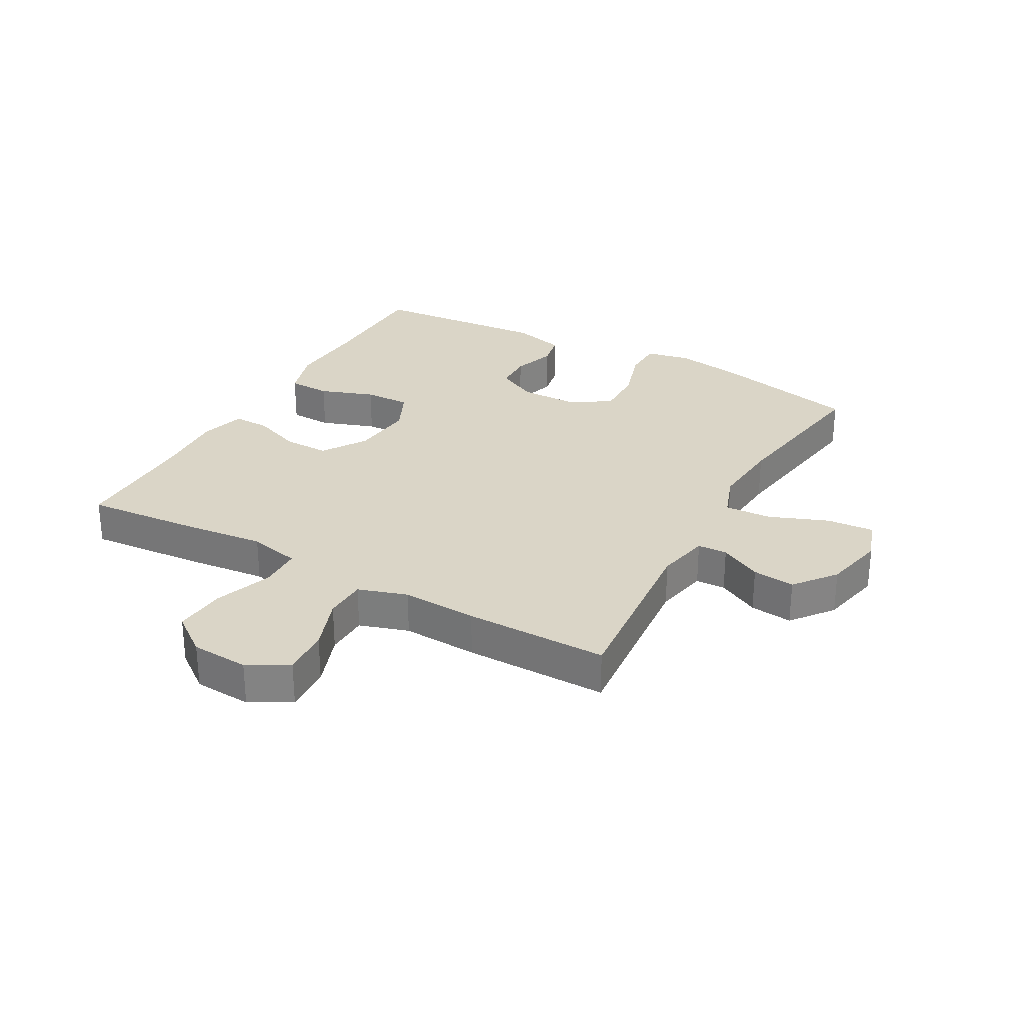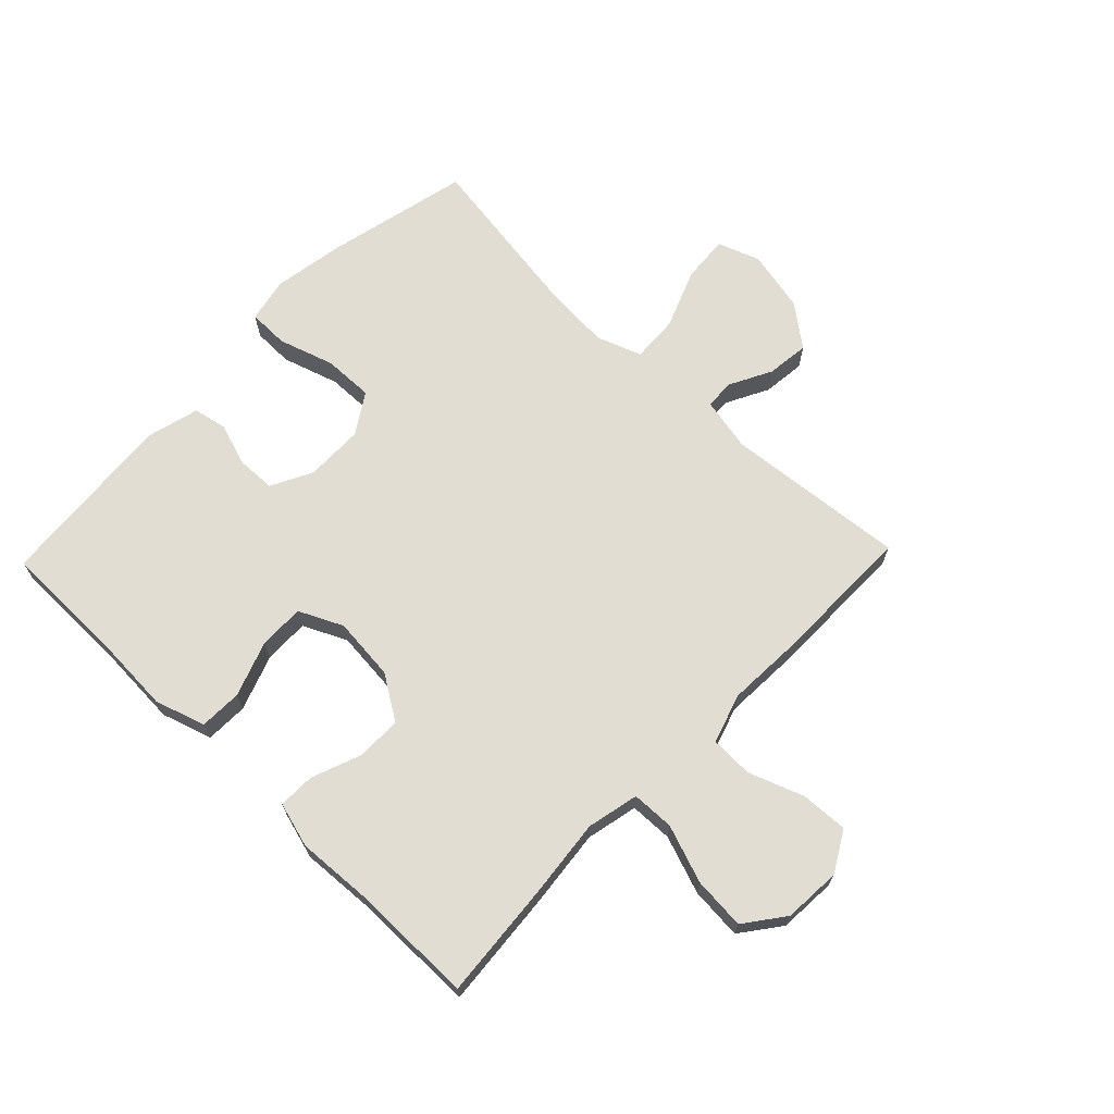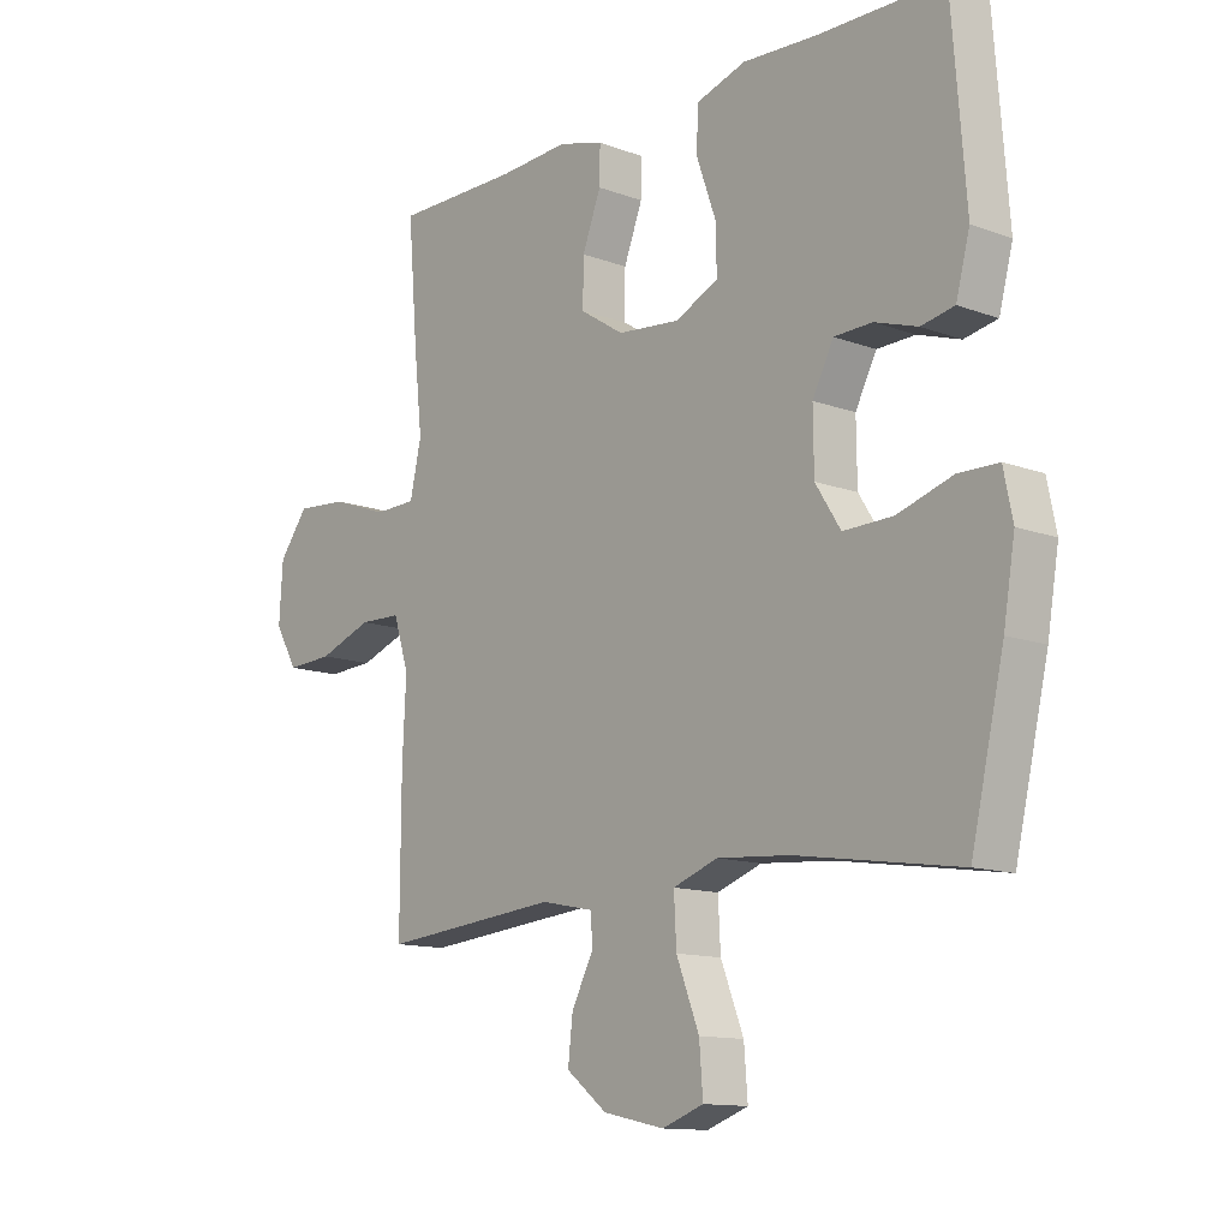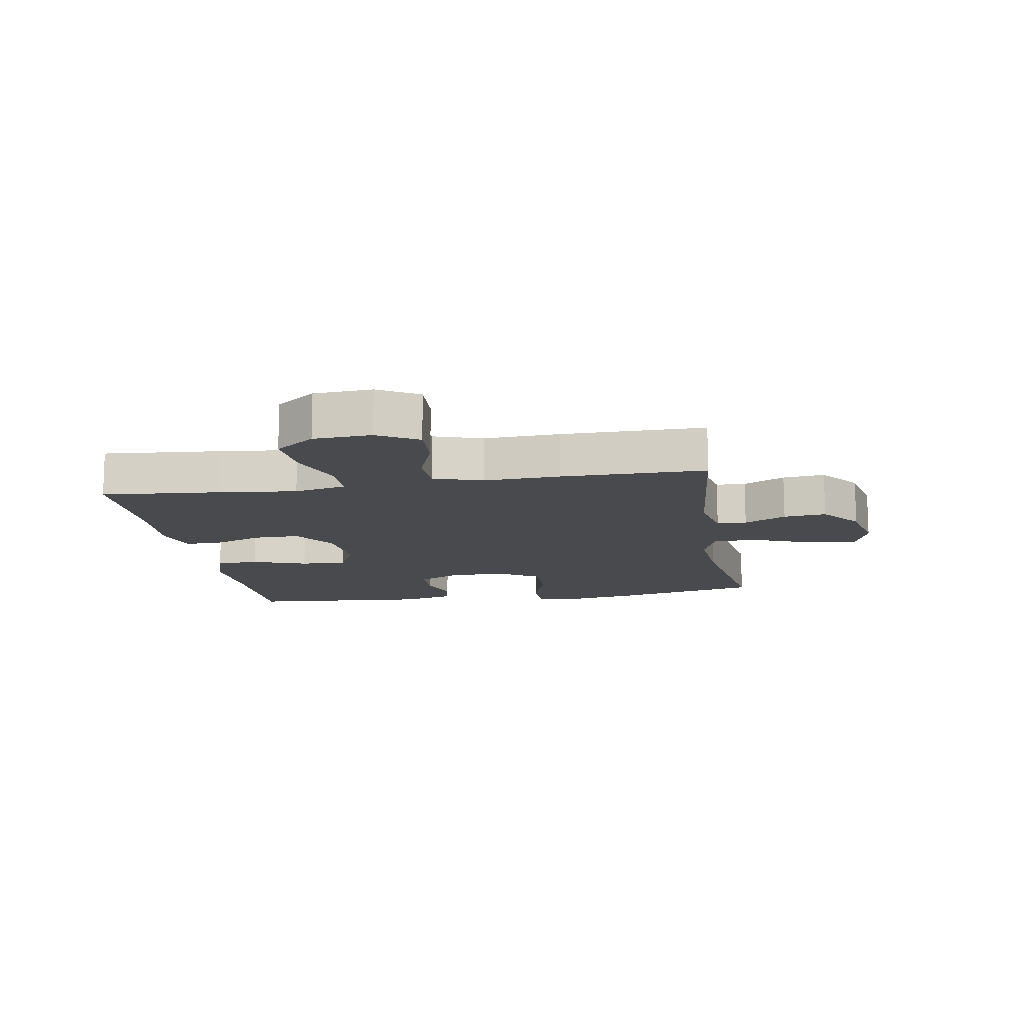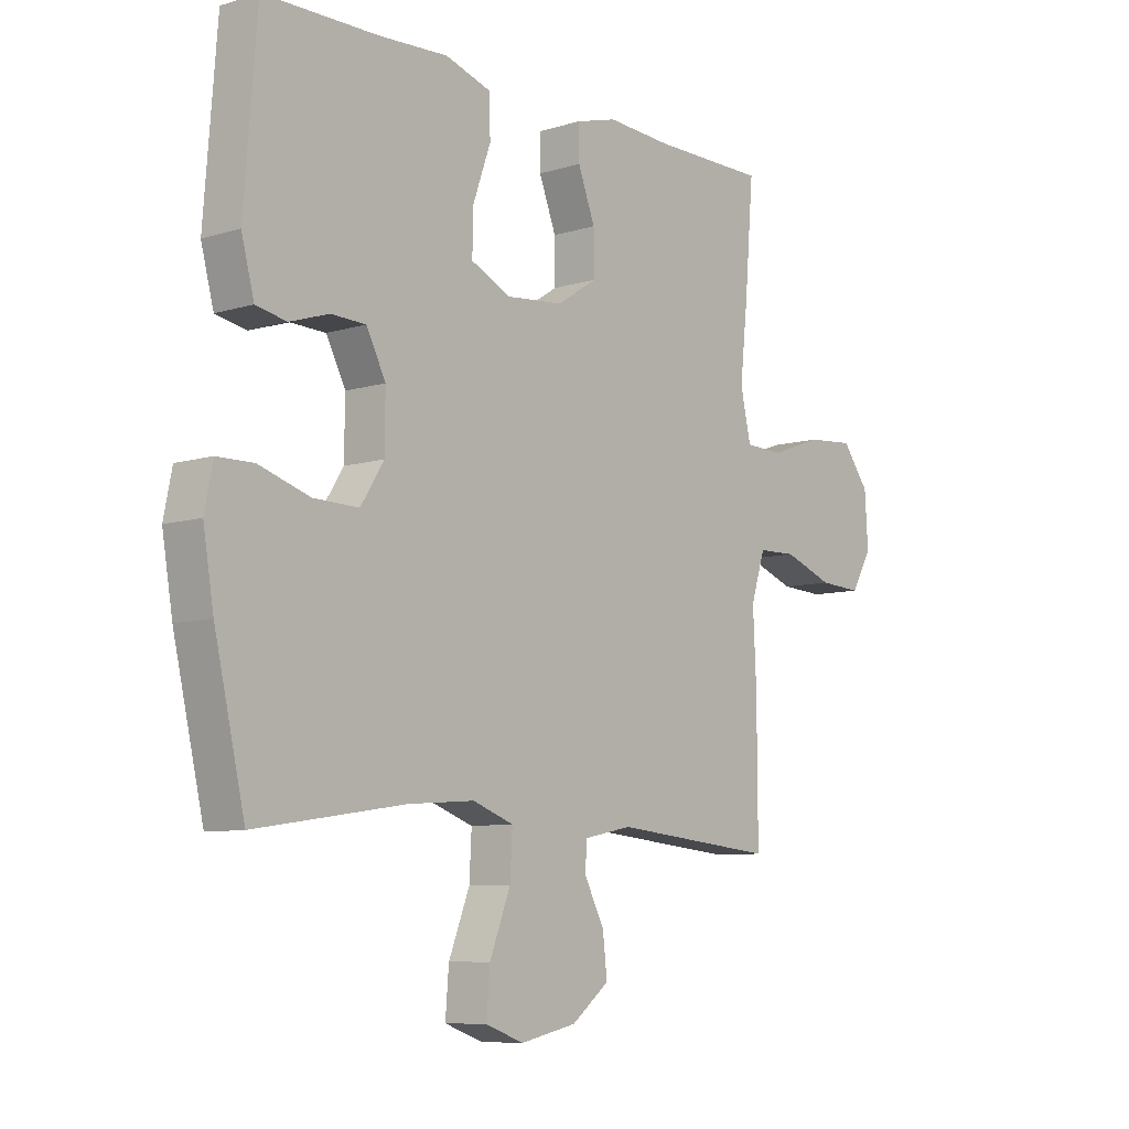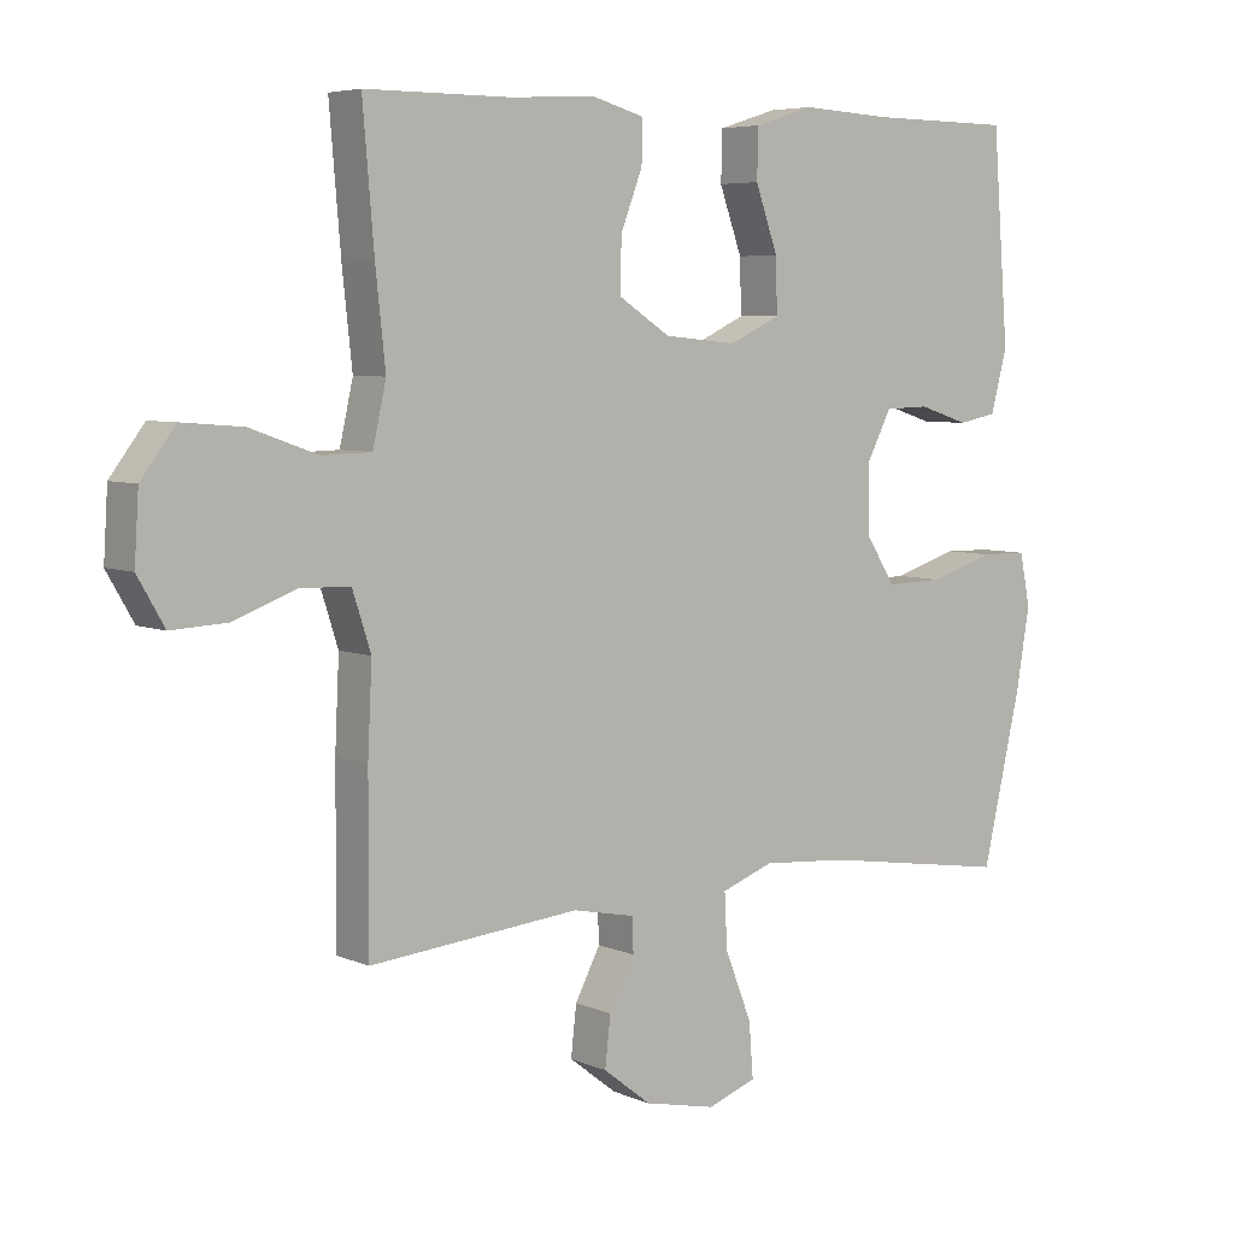
<metadata>
{"format":"obj","ext":"obj","renderer":"f3d","projection":"perspective","resolution":1024,"background":"white","views":[{"elev":29.0,"azim":119.2,"up":"+Y"},{"elev":68.2,"azim":43.9,"up":"+Y"},{"elev":-12.5,"azim":-130.8,"up":"+Z"},{"elev":-12.9,"azim":99.4,"up":"+Y"},{"elev":-8.2,"azim":-50.0,"up":"+Z"},{"elev":5.8,"azim":142.2,"up":"+Z"}]}
</metadata>
<code>
v 0.5 0.07 -0.5
v 0.202 0.07 -0.472
v 0.114 0.07 -0.49
v 0.112 0.07 -0.539
v 0.148 0.07 -0.608
v 0.156 0.07 -0.678
v 0.088 0.07 -0.731
v -0.014 0.07 -0.753
v -0.083 0.07 -0.728
v -0.077 0.07 -0.651
v -0.039 0.07 -0.554
v -0.035 0.07 -0.477
v -0.109 0.07 -0.45
v -0.229 0.07 -0.459
v -0.5 0.07 -0.5
v -0.555 0.07 -0.261
v -0.574 0.07 -0.147
v -0.559 0.07 -0.073
v -0.493 0.07 -0.072
v -0.401 0.07 -0.101
v -0.319 0.07 -0.103
v -0.277 0.07 -0.037
v -0.276 0.07 0.059
v -0.311 0.07 0.127
v -0.374 0.07 0.129
v -0.445 0.07 0.106
v -0.5 0.07 0.117
v -0.523 0.07 0.204
v -0.5 0.07 0.5
v -0.296 0.07 0.502
v -0.168 0.07 0.509
v -0.085 0.07 0.483
v -0.083 0.07 0.413
v -0.115 0.07 0.323
v -0.117 0.07 0.247
v -0.045 0.07 0.213
v 0.059 0.07 0.223
v 0.132 0.07 0.27
v 0.131 0.07 0.345
v 0.1 0.07 0.426
v 0.099 0.07 0.486
v 0.174 0.07 0.507
v 0.292 0.07 0.5
v 0.5 0.07 0.5
v 0.484 0.07 0.308
v 0.47 0.07 0.178
v 0.489 0.07 0.093
v 0.559 0.07 0.091
v 0.654 0.07 0.125
v 0.74 0.07 0.132
v 0.789 0.07 0.067
v 0.795 0.07 -0.028
v 0.757 0.07 -0.094
v 0.679 0.07 -0.09
v 0.589 0.07 -0.057
v 0.519 0.07 -0.059
v 0.493 0.07 -0.14
v 0.499 0.07 -0.264
v 0.5 0 -0.5
v 0.202 0 -0.472
v 0.114 0 -0.49
v 0.112 0 -0.539
v 0.148 0 -0.608
v 0.156 0 -0.678
v 0.088 0 -0.731
v -0.014 0 -0.753
v -0.083 0 -0.728
v -0.077 0 -0.651
v -0.039 0 -0.554
v -0.035 0 -0.477
v -0.109 0 -0.45
v -0.229 0 -0.459
v -0.5 0 -0.5
v -0.555 0 -0.261
v -0.574 0 -0.147
v -0.559 0 -0.073
v -0.493 0 -0.072
v -0.401 0 -0.101
v -0.319 0 -0.103
v -0.277 0 -0.037
v -0.276 0 0.059
v -0.311 0 0.127
v -0.374 0 0.129
v -0.445 0 0.106
v -0.5 0 0.117
v -0.523 0 0.204
v -0.5 0 0.5
v -0.296 0 0.502
v -0.168 0 0.509
v -0.085 0 0.483
v -0.083 0 0.413
v -0.115 0 0.323
v -0.117 0 0.247
v -0.045 0 0.213
v 0.059 0 0.223
v 0.132 0 0.27
v 0.131 0 0.345
v 0.1 0 0.426
v 0.099 0 0.486
v 0.174 0 0.507
v 0.292 0 0.5
v 0.5 0 0.5
v 0.484 0 0.308
v 0.47 0 0.178
v 0.489 0 0.093
v 0.559 0 0.091
v 0.654 0 0.125
v 0.74 0 0.132
v 0.789 0 0.067
v 0.795 0 -0.028
v 0.757 0 -0.094
v 0.679 0 -0.09
v 0.589 0 -0.057
v 0.519 0 -0.059
v 0.493 0 -0.14
v 0.499 0 -0.264
f 57 58 1 2
f 56 57 2 3
f 53 54 55
f 52 53 55
f 51 52 55
f 50 51 55
f 49 50 55
f 48 49 55
f 47 48 55 56
f 46 47 56 3
f 45 46 3
f 44 45 3
f 43 44 3
f 41 42 43
f 40 41 43
f 39 40 43
f 38 39 43
f 32 33 34
f 31 32 34
f 30 31 34
f 30 34 35
f 29 30 35
f 28 29 35
f 27 28 35
f 26 27 35
f 25 26 35
f 24 25 35 36
f 18 19 20
f 17 18 20
f 16 17 20
f 15 16 20
f 14 15 20
f 13 14 20 21
f 12 13 21 22
f 9 10 11
f 8 9 11
f 7 8 11
f 6 7 11
f 5 6 11
f 4 5 11
f 3 4 11 12
f 38 43 3 12
f 23 24 36 37
f 12 22 23 37
f 12 37 38
f 60 59 116 115
f 61 60 115 114
f 113 112 111
f 113 111 110
f 113 110 109
f 113 109 108
f 113 108 107
f 113 107 106
f 114 113 106 105
f 61 114 105 104
f 61 104 103
f 61 103 102
f 61 102 101
f 101 100 99
f 101 99 98
f 101 98 97
f 101 97 96
f 92 91 90
f 92 90 89
f 92 89 88
f 93 92 88
f 93 88 87
f 93 87 86
f 93 86 85
f 93 85 84
f 93 84 83
f 94 93 83 82
f 78 77 76
f 78 76 75
f 78 75 74
f 78 74 73
f 78 73 72
f 79 78 72 71
f 80 79 71 70
f 69 68 67
f 69 67 66
f 69 66 65
f 69 65 64
f 69 64 63
f 69 63 62
f 70 69 62 61
f 70 61 101 96
f 95 94 82 81
f 95 81 80 70
f 96 95 70
f 1 59 60 2
f 2 60 61 3
f 3 61 62 4
f 4 62 63 5
f 5 63 64 6
f 6 64 65 7
f 7 65 66 8
f 8 66 67 9
f 9 67 68 10
f 10 68 69 11
f 11 69 70 12
f 12 70 71 13
f 13 71 72 14
f 14 72 73 15
f 15 73 74 16
f 16 74 75 17
f 17 75 76 18
f 18 76 77 19
f 19 77 78 20
f 20 78 79 21
f 21 79 80 22
f 22 80 81 23
f 23 81 82 24
f 24 82 83 25
f 25 83 84 26
f 26 84 85 27
f 27 85 86 28
f 28 86 87 29
f 29 87 88 30
f 30 88 89 31
f 31 89 90 32
f 32 90 91 33
f 33 91 92 34
f 34 92 93 35
f 35 93 94 36
f 36 94 95 37
f 37 95 96 38
f 38 96 97 39
f 39 97 98 40
f 40 98 99 41
f 41 99 100 42
f 42 100 101 43
f 43 101 102 44
f 44 102 103 45
f 45 103 104 46
f 46 104 105 47
f 47 105 106 48
f 48 106 107 49
f 49 107 108 50
f 50 108 109 51
f 51 109 110 52
f 52 110 111 53
f 53 111 112 54
f 54 112 113 55
f 55 113 114 56
f 56 114 115 57
f 57 115 116 58
f 58 116 59 1

</code>
